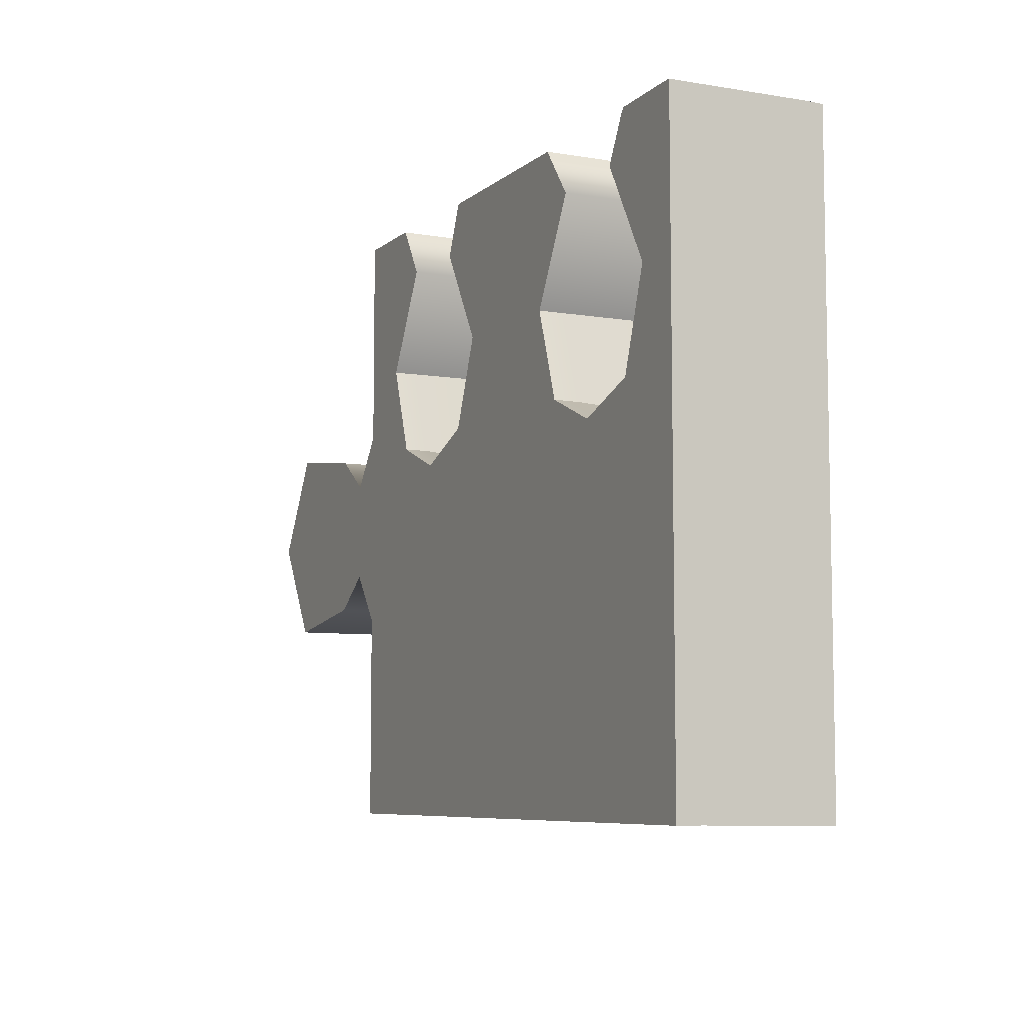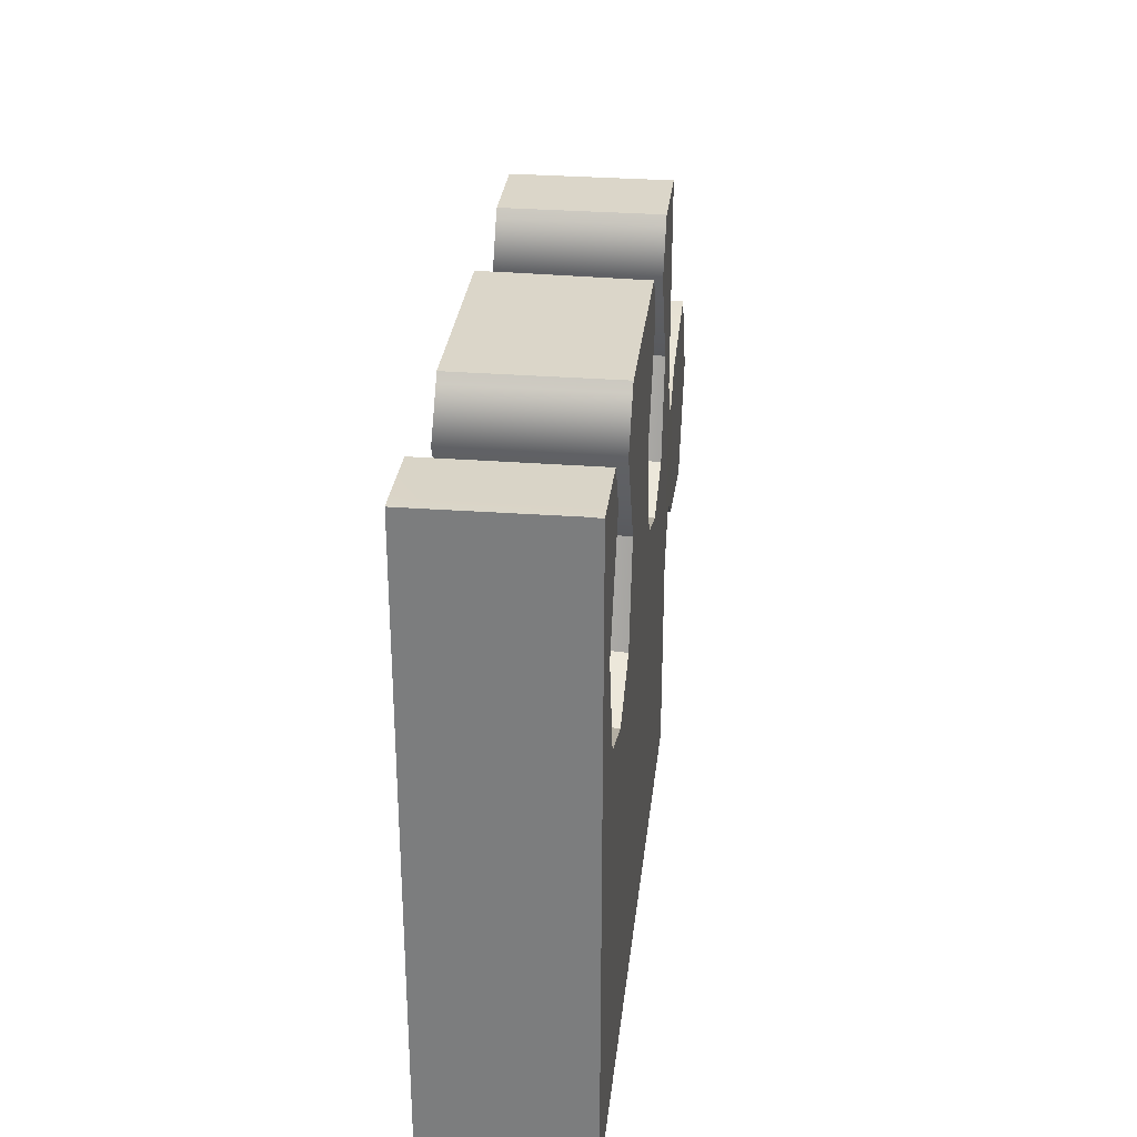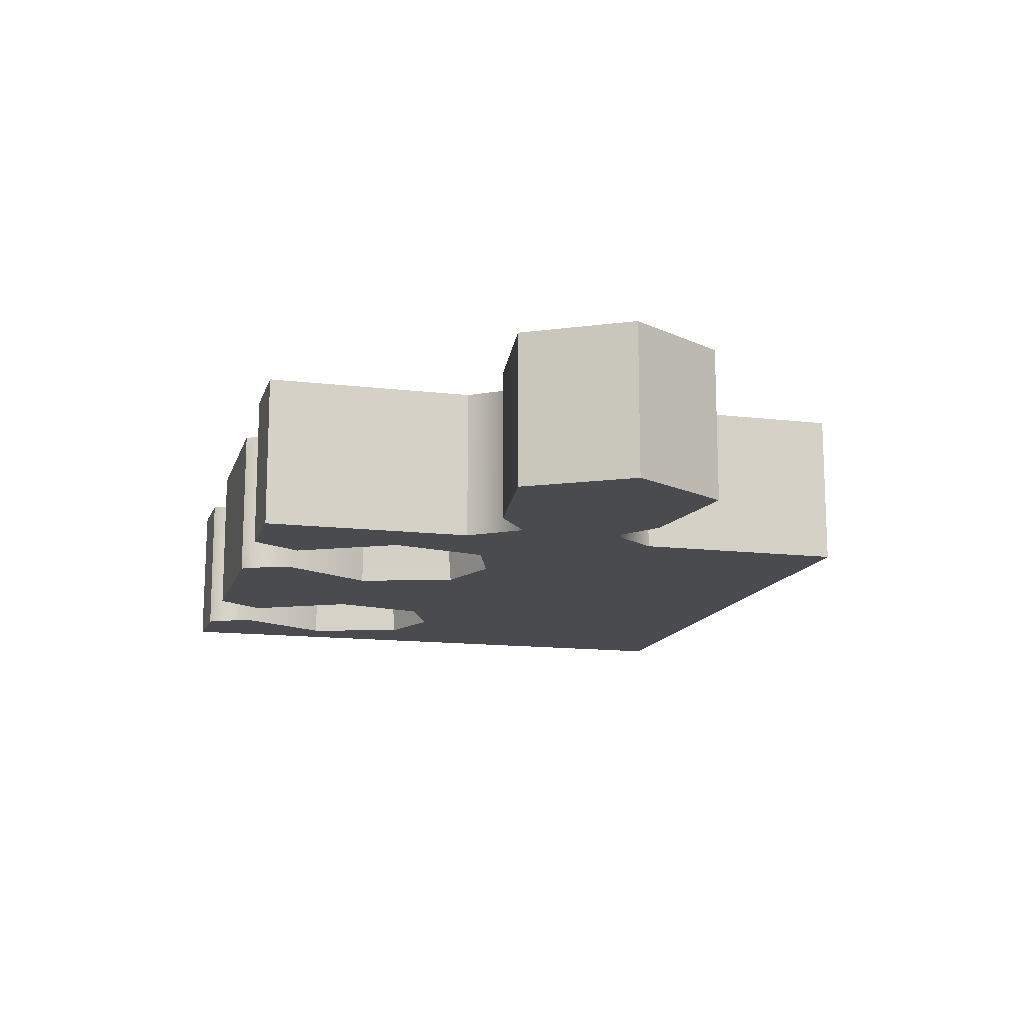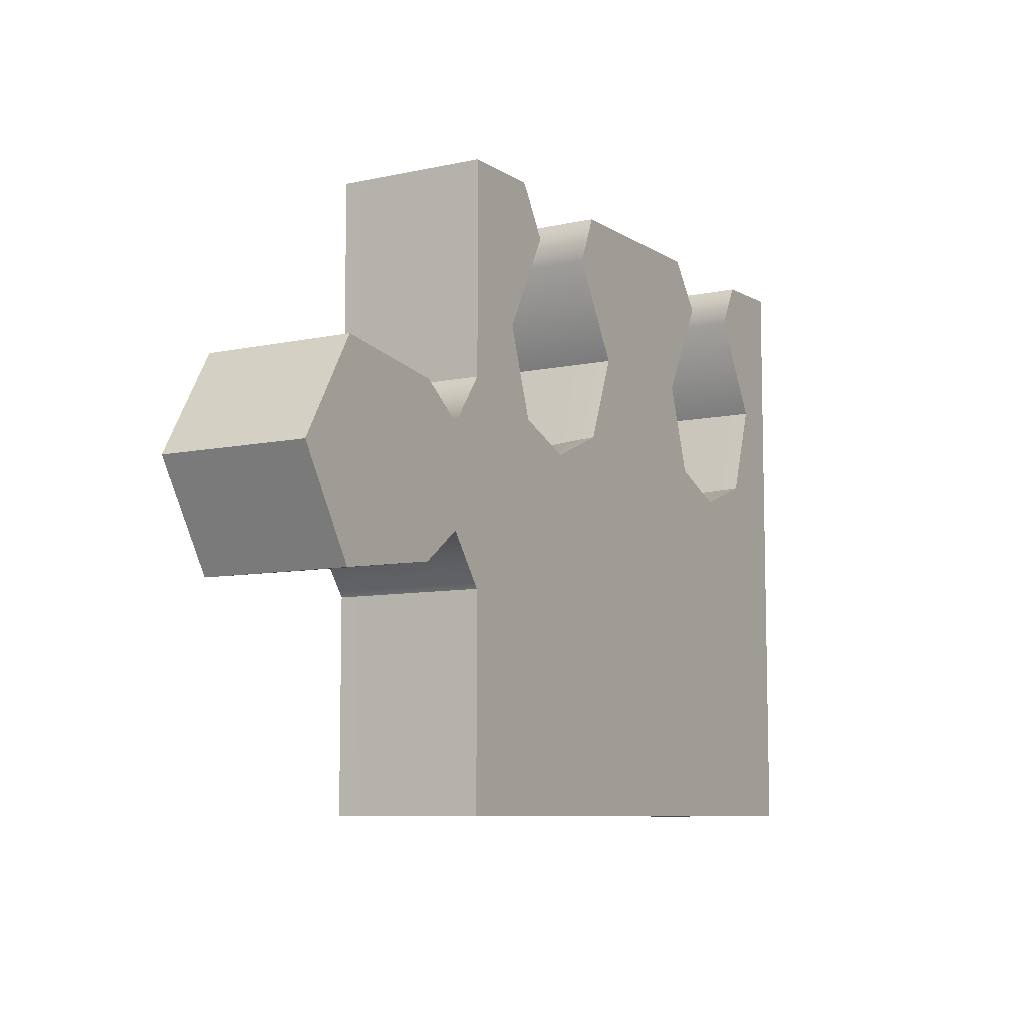
<metadata>
{"format":"obj","ext":"obj","renderer":"f3d","projection":"perspective","resolution":1024,"background":"white","views":[{"elev":-7.2,"azim":-115.9,"up":"+Z"},{"elev":30.1,"azim":-83.6,"up":"+Z"},{"elev":-13.8,"azim":75.1,"up":"+Y"},{"elev":-8.2,"azim":121.0,"up":"+Z"}]}
</metadata>
<code>
g PiezaCorrecta3:default1
v -0.6422 -0.1094 -0.01682
v -0.6421 0.1205 -0.01682
v -0.6159 0.1205 -0.2375
v -0.6159 -0.1094 -0.2375
v -0.6421 -0.08637 -0.01682
v -0.6421 0.08416 -0.01682
v -0.9782 0.1205 -0.01443
v -0.9783 -0.1094 -0.01443
v -0.9565 -0.1094 -0.01443
v -0.9565 0.1205 -0.01443
v -0.9565 0.1205 -0.2358
v -0.9565 -0.1094 -0.2358
v -0.9783 -0.1094 -0.2358
v -0.9782 0.1205 -0.2358
v -0.9071 -0.1094 -0.2331
v -0.8595 -0.1094 -0.01682
v -0.8594 0.1205 -0.01682
v -0.907 0.1205 -0.2331
v -0.8595 -0.08637 -0.01682
v -0.9565 -0.08639 -0.01443
v -0.9782 -0.08634 -0.01367
v -0.9782 -0.08634 -0.2347
v -0.8594 0.08416 -0.01682
v -0.9565 0.08405 -0.01443
v -0.9782 0.08405 -0.01443
v -0.9782 0.08405 -0.2358
v -0.8599 0.1205 -0.3733
v -0.9565 0.1205 -0.3755
v -0.9782 0.1205 -0.3754
v -0.9782 0.084 -0.3754
v -0.9782 -0.08642 -0.3749
v -0.9783 -0.1094 -0.3754
v -0.9565 -0.1094 -0.3851
v -0.8615 -0.1094 -0.3831
v -0.7565 -0.1094 -0.423
v -0.6534 -0.1094 -0.3806
v -0.6608 0.1205 -0.3706
v -0.7555 0.1205 -0.4117
v -0.9782 0.1205 -0.4781
v -0.9565 0.1205 -0.4781
v -0.8599 0.1205 -0.4781
v -0.7555 0.1205 -0.4781
v -0.653 0.1205 -0.4781
v -0.6531 -0.1094 -0.4781
v -0.7556 -0.1094 -0.4781
v -0.8599 -0.1094 -0.4781
v -0.9565 -0.1094 -0.4781
v -0.9783 -0.1094 -0.4781
v -0.6531 -0.1094 -0.9394
v -0.653 0.1205 -0.9394
v -0.653 0.1205 -0.9129
v -0.6531 -0.1094 -0.9129
v -0.653 -0.08639 -0.9394
v -0.653 0.08405 -0.9394
v -0.9782 0.1205 -0.9394
v -0.9783 -0.1094 -0.9416
v -0.7556 -0.1094 -0.9394
v -0.7555 0.1205 -0.9394
v -0.9565 -0.1094 -0.9394
v -0.9565 0.1205 -0.9394
v -0.9565 0.1205 -0.9129
v -0.7555 0.1205 -0.9129
v -0.7556 -0.1094 -0.9129
v -0.9565 -0.1094 -0.9129
v -0.9783 -0.1094 -0.9149
v -0.9782 0.1205 -0.9129
v -0.8599 -0.1094 -0.9129
v -0.8599 -0.1094 -0.9394
v -0.8599 0.1205 -0.9394
v -0.8599 0.1205 -0.9129
v -0.7555 -0.08639 -0.9394
v -0.8599 -0.08639 -0.9394
v -0.9565 -0.08639 -0.9394
v -0.9782 -0.08634 -0.9416
v -0.9782 -0.08634 -0.9149
v -0.7555 0.08405 -0.9394
v -0.8599 0.08405 -0.9394
v -0.9565 0.08405 -0.9394
v -0.9782 0.08405 -0.9394
v -0.9782 0.08405 -0.9129
v -0.8599 0.1205 -0.5828
v -0.9565 0.1205 -0.5807
v -0.9782 0.1205 -0.5808
v -0.9782 0.084 -0.5808
v -0.9782 -0.08642 -0.5813
v -0.9783 -0.1094 -0.5813
v -0.9565 -0.1094 -0.5711
v -0.8615 -0.1094 -0.573
v -0.7565 -0.1094 -0.5752
v -0.6534 -0.1094 -0.5693
v -0.653 0.1205 -0.5848
v -0.7555 0.1205 -0.5866
v -0.6962 -0.1094 -0.08933
v -0.6962 0.1205 -0.08932
v -0.9565 0.1205 -0.0866
v -0.8216 0.1205 -0.08544
v -0.8217 -0.1094 -0.08544
v -0.9565 -0.1094 -0.0866
v -0.9783 -0.1094 -0.0866
v -0.9782 -0.08634 -0.08473
v -0.9782 0.08405 -0.0866
v -0.9782 0.1205 -0.0866
v -0.6508 -0.1094 -0.02921
v -0.6507 0.1205 -0.02921
v -0.9565 0.1205 -0.02428
v -0.854 0.1205 -0.02416
v -0.8541 -0.1094 -0.02416
v -0.9565 -0.1094 -0.02428
v -0.9783 -0.1094 -0.02428
v -0.9782 -0.08634 -0.02212
v -0.9782 0.08405 -0.02428
v -0.9782 0.1205 -0.02428
v -0.6507 0.08428 -0.02921
v -0.6962 0.08428 -0.08932
v -0.6159 0.08428 -0.2375
v -0.6609 0.08436 -0.3708
v -0.7556 0.08432 -0.4134
v -0.8601 0.08431 -0.3749
v -0.907 0.08428 -0.2331
v -0.8216 0.08428 -0.08544
v -0.854 0.08428 -0.02416
v -0.6508 -0.08635 -0.02921
v -0.6962 -0.08635 -0.08933
v -0.6159 -0.08635 -0.2375
v -0.6534 -0.0864 -0.379
v -0.7564 -0.08638 -0.4219
v -0.8614 -0.08637 -0.3822
v -0.9071 -0.08635 -0.2331
v -0.8217 -0.08635 -0.08544
v -0.8541 -0.08635 -0.02416
v -0.5001 0.1205 -0.9129
v -0.5001 0.1205 -0.9394
v -0.5001 0.08405 -0.9394
v -0.5001 -0.08639 -0.9394
v -0.5001 -0.1094 -0.9394
v -0.5001 -0.1094 -0.9129
v -0.5001 -0.1094 -0.5691
v -0.5001 -0.1094 -0.4781
v -0.5001 -0.1094 -0.3792
v -0.5001 -0.1094 -0.2445
v -0.5001 -0.1094 -0.09174
v -0.5001 -0.1094 -0.02929
v -0.5001 -0.1094 -0.01683
v -0.5001 -0.08638 -0.01683
v -0.5001 0.08412 -0.01682
v -0.5001 0.1205 -0.01682
v -0.5001 0.1205 -0.02929
v -0.5001 0.1205 -0.09174
v -0.5001 0.1205 -0.2341
v -0.5001 0.1205 -0.3627
v -0.5001 0.1205 -0.4781
v -0.5001 0.1205 -0.5856
v -0.3472 -0.1094 -0.01682
v -0.3423 0.1205 -0.01682
v -0.3944 0.1205 -0.2331
v -0.3943 -0.1094 -0.2331
v -0.3472 -0.08637 -0.01682
v -0.3423 0.08416 -0.01682
v -0.005828 0.1205 -0.01191
v -0.005752 -0.1094 -0.01191
v -0.03855 -0.1094 -0.01191
v -0.03863 0.1205 -0.01191
v -0.03863 0.1205 -0.2358
v -0.03855 -0.1094 -0.2358
v -0.005752 -0.1094 -0.2358
v -0.005828 0.1205 -0.2358
v -0.1012 -0.1094 -0.2353
v -0.1349 -0.1094 -0.01191
v -0.135 0.1205 -0.01191
v -0.1013 0.1205 -0.2353
v -0.135 -0.08637 -0.01191
v -0.03863 -0.08639 -0.01191
v -0.005828 -0.08639 -0.01191
v -0.005828 -0.08639 -0.2358
v -0.135 0.08416 -0.01191
v -0.03863 0.08405 -0.01191
v -0.005828 0.08405 -0.01191
v -0.005828 0.08405 -0.2358
v -0.1462 0.1205 -0.3669
v -0.03863 0.1205 -0.3755
v -0.005828 0.1205 -0.3282
v -0.005828 0.08405 -0.3282
v -0.005828 -0.08639 -0.3282
v -0.005752 -0.1094 -0.3282
v -0.03855 -0.1094 -0.3851
v -0.1387 -0.1094 -0.3831
v -0.2413 -0.1094 -0.4175
v -0.3468 -0.1094 -0.3806
v -0.3434 0.1205 -0.3625
v -0.2404 0.1205 -0.4052
v 0.3036 0.08405 -0.3273
v 0.3036 0.1205 -0.3273
v 0.3036 -0.08599 -0.3273
v 0.3037 -0.1085 -0.3273
v 0.1182 0.1205 -0.3535
v 0.1182 0.08405 -0.3535
v 0.1182 -0.08607 -0.3535
v 0.1183 -0.1087 -0.3535
v 0.3952 0.1205 -0.4781
v 0.1185 0.1205 -0.4781
v -0.005828 0.1205 -0.4781
v -0.03863 0.1205 -0.4781
v -0.1404 0.1205 -0.4781
v -0.2448 0.1205 -0.4781
v -0.3473 0.1205 -0.4781
v -0.3472 -0.1094 -0.4781
v -0.2447 -0.1094 -0.4781
v -0.1404 -0.1094 -0.4781
v -0.03855 -0.1094 -0.4781
v -0.005752 -0.1094 -0.4781
v 0.1206 -0.1087 -0.4781
v 0.3952 -0.1085 -0.4781
v 0.3952 -0.08599 -0.4781
v 0.3952 0.08405 -0.4781
v 0.04897 0.1205 -0.4781
v 0.05053 -0.1091 -0.4781
v 0.05004 -0.1091 -0.4031
v 0.04997 -0.08626 -0.4031
v 0.04997 0.08405 -0.4031
v 0.04997 0.1205 -0.4031
v -0.3472 -0.1094 -0.9394
v -0.3473 0.1205 -0.9394
v -0.3473 0.1205 -0.9129
v -0.3472 -0.1094 -0.9129
v -0.3473 -0.08639 -0.9394
v -0.3473 0.08405 -0.9394
v -0.005828 0.1205 -0.9394
v -0.005752 -0.1094 -0.9394
v -0.2447 -0.1094 -0.9394
v -0.2448 0.1205 -0.9394
v -0.03855 -0.1094 -0.9394
v -0.03863 0.1205 -0.9394
v -0.03863 0.1205 -0.9129
v -0.2448 0.1205 -0.9129
v -0.2447 -0.1094 -0.9129
v -0.03855 -0.1094 -0.9129
v -0.005752 -0.1094 -0.9129
v -0.005828 0.1205 -0.9129
v -0.1404 -0.1094 -0.9129
v -0.1404 -0.1094 -0.9394
v -0.1404 0.1205 -0.9394
v -0.1404 0.1205 -0.9129
v -0.2448 -0.08639 -0.9394
v -0.1404 -0.08639 -0.9394
v -0.03863 -0.08639 -0.9394
v -0.005828 -0.08639 -0.9394
v -0.005828 -0.08639 -0.9129
v -0.2448 0.08405 -0.9394
v -0.1404 0.08405 -0.9394
v -0.03863 0.08405 -0.9394
v -0.005828 0.08405 -0.9394
v -0.005828 0.08405 -0.9129
v -0.1404 0.1205 -0.5828
v -0.03863 0.1205 -0.5807
v -0.005828 0.1205 -0.628
v -0.005828 0.08405 -0.628
v -0.005828 -0.08639 -0.628
v -0.005752 -0.1094 -0.628
v -0.03855 -0.1094 -0.5711
v -0.1387 -0.1094 -0.573
v -0.2438 -0.1094 -0.5752
v -0.3468 -0.1094 -0.5709
v -0.3473 0.1205 -0.5864
v -0.2448 0.1205 -0.5866
v 0.3036 0.08405 -0.6289
v 0.3036 0.1205 -0.6289
v 0.3036 -0.08599 -0.6289
v 0.3037 -0.1085 -0.6289
v 0.1182 0.1205 -0.6027
v 0.1182 0.08405 -0.6027
v 0.1182 -0.08607 -0.6027
v 0.1183 -0.1087 -0.6027
v 0.05004 -0.1091 -0.553
v 0.04997 -0.08626 -0.553
v 0.04997 0.08405 -0.553
v 0.04997 0.1205 -0.553
v -0.3101 -0.1094 -0.09132
v -0.3101 0.1205 -0.09132
v -0.03863 0.1205 -0.0866
v -0.1825 0.1205 -0.08734
v -0.1825 -0.1094 -0.08734
v -0.03855 -0.1094 -0.0866
v -0.005752 -0.1094 -0.0866
v -0.005828 -0.08639 -0.0866
v -0.005828 0.08405 -0.0866
v -0.005828 0.1205 -0.0866
v -0.3366 -0.1094 -0.02921
v -0.3366 0.1205 -0.02921
v -0.03863 0.1205 -0.02428
v -0.1437 0.1205 -0.02416
v -0.1437 -0.1094 -0.02416
v -0.03855 -0.1094 -0.02428
v -0.005752 -0.1094 -0.02428
v -0.005828 -0.08639 -0.02428
v -0.005828 0.08405 -0.02428
v -0.005828 0.1205 -0.02428
v -0.3366 0.08428 -0.02921
v -0.3101 0.08428 -0.09132
v -0.3944 0.08428 -0.2331
v -0.3433 0.08436 -0.3649
v -0.2402 0.08432 -0.4054
v -0.1459 0.08431 -0.3668
v -0.1013 0.08428 -0.2353
v -0.1825 0.08428 -0.08734
v -0.1437 0.08428 -0.02416
v -0.3366 -0.08635 -0.02921
v -0.3101 -0.08635 -0.09132
v -0.3943 -0.08635 -0.2331
v -0.3469 -0.0864 -0.379
v -0.2414 -0.08638 -0.4163
v -0.1389 -0.08637 -0.3822
v -0.1012 -0.08635 -0.2353
v -0.1825 -0.08635 -0.08734
v -0.1437 -0.08635 -0.02416
v -0.9782 0.08395 -0.4781
v -0.9782 -0.0865 -0.4781
g PiezaCorrecta3:Pieza_TRES PiezaCorrecta3:group1 PiezaCorrecta3:polySurface1
f 112 111 25 7
f 109 108 9 8
f 10 7 25 24
f 112 7 10 105
f 32 33 12 13
f 29 30 26 14
f 28 29 14 11
f 33 34 15 12
f 108 107 16 9
f 17 10 24 23
f 106 105 10 17
f 27 28 11 18
f 20 9 16 19
f 21 8 9 20
f 110 109 8 21
f 31 32 13 22
f 24 20 19 23
f 25 21 20 24
f 111 110 21 25
f 30 31 22 26
f 40 39 29 28
f 41 40 28 27
f 42 41 27 38
f 43 42 38 37
f 45 44 36 35
f 46 45 35 34
f 47 46 34 33
f 48 47 33 32
f 66 55 79 80
f 67 68 57 63
f 58 76 77 69
f 62 58 69 70
f 63 57 49 52
f 50 54 76 58
f 51 50 58 62
f 65 56 59 64
f 60 78 79 55
f 66 61 60 55
f 92 62 70 81
f 91 51 62 92
f 89 63 52 90
f 88 67 63 89
f 86 65 64 87
f 83 66 80 84
f 82 61 66 83
f 87 64 67 88
f 64 59 68 67
f 69 77 78 60
f 70 69 60 61
f 81 70 61 82
f 71 53 49 57
f 72 71 57 68
f 73 72 68 59
f 74 73 59 56
f 75 74 56 65
f 85 75 65 86
f 76 54 53 71
f 77 76 71 72
f 78 77 72 73
f 79 78 73 74
f 80 79 74 75
f 84 80 75 85
f 40 82 83 39
f 41 81 82 40
f 42 92 81 41
f 43 91 92 42
f 45 89 90 44
f 46 88 89 45
f 47 87 88 46
f 48 86 87 47
f 121 106 17 23
f 18 119 118 27
f 27 118 117 38
f 38 117 116 37
f 37 116 115 3
f 6 2 104 113
f 94 3 115 114
f 18 11 95 96
f 119 18 96 120
f 12 15 97 98
f 13 12 98 99
f 22 13 99 100
f 26 22 100 101
f 14 26 101 102
f 14 102 95 11
f 104 94 114 113
f 96 95 105 106
f 120 96 106 121
f 98 97 107 108
f 99 98 108 109
f 100 99 109 110
f 101 100 110 111
f 102 101 111 112
f 102 112 105 95
f 5 6 113 122
f 114 123 122 113
f 115 124 123 114
f 116 125 124 115
f 117 126 125 116
f 118 127 126 117
f 119 128 127 118
f 128 119 120 129
f 129 120 121 130
f 130 121 23 19
f 1 5 122 103
f 123 93 103 122
f 124 4 93 123
f 125 36 4 124
f 126 35 36 125
f 127 34 35 126
f 128 15 34 127
f 15 128 129 97
f 97 129 130 107
f 107 130 19 16
f 51 131 132 50
f 50 132 133 54
f 134 53 54 133
f 135 49 53 134
f 136 52 49 135
f 137 90 52 136
f 44 90 137 138
f 44 138 139 36
f 140 4 36 139
f 141 93 4 140
f 142 103 93 141
f 143 1 103 142
f 144 5 1 143
f 145 6 5 144
f 2 6 145 146
f 104 2 146 147
f 94 104 147 148
f 3 94 148 149
f 37 3 149 150
f 151 43 37 150
f 152 91 43 151
f 91 152 131 51
f 296 159 177 295
f 293 160 161 292
f 162 176 177 159
f 296 289 162 159
f 184 165 164 185
f 181 166 178 182
f 180 163 166 181
f 185 164 167 186
f 292 161 168 291
f 169 175 176 162
f 290 169 162 289
f 179 170 163 180
f 172 171 168 161
f 173 172 161 160
f 294 173 160 293
f 183 174 165 184
f 176 175 171 172
f 177 176 172 173
f 295 177 173 294
f 182 178 174 183
f 219 196 195 220
f 218 197 196 219
f 217 198 197 218
f 196 191 192 195
f 197 193 191 196
f 198 194 193 197
f 195 192 199 200
f 220 195 200 215
f 202 180 181 201
f 203 179 180 202
f 204 190 179 203
f 205 189 190 204
f 207 187 188 206
f 208 186 187 207
f 209 185 186 208
f 210 184 185 209
f 211 198 217 216
f 212 194 198 211
f 213 193 194 212
f 214 191 193 213
f 199 192 191 214
f 217 184 210 216
f 184 217 218 183
f 183 218 219 182
f 182 219 220 181
f 181 220 215 201
f 238 252 251 227
f 239 235 229 240
f 230 241 249 248
f 234 242 241 230
f 235 224 221 229
f 222 230 248 226
f 223 234 230 222
f 237 236 231 228
f 232 227 251 250
f 238 227 232 233
f 264 253 242 234
f 263 264 234 223
f 261 262 224 235
f 260 261 235 239
f 258 259 236 237
f 255 256 252 238
f 254 255 238 233
f 259 260 239 236
f 236 239 240 231
f 241 232 250 249
f 242 233 232 241
f 253 254 233 242
f 243 229 221 225
f 244 240 229 243
f 245 231 240 244
f 246 228 231 245
f 247 237 228 246
f 257 258 237 247
f 248 243 225 226
f 249 244 243 248
f 250 245 244 249
f 251 246 245 250
f 252 247 246 251
f 256 257 247 252
f 275 276 269 270
f 274 275 270 271
f 273 274 271 272
f 270 269 266 265
f 271 270 265 267
f 272 271 267 268
f 269 200 199 266
f 276 215 200 269
f 202 201 255 254
f 203 202 254 253
f 204 203 253 264
f 205 204 264 263
f 207 206 262 261
f 208 207 261 260
f 209 208 260 259
f 210 209 259 258
f 211 216 273 272
f 212 211 272 268
f 213 212 268 267
f 214 213 267 265
f 199 214 265 266
f 273 216 210 258
f 258 257 274 273
f 257 256 275 274
f 256 255 276 275
f 255 201 215 276
f 305 175 169 290
f 170 179 302 303
f 179 190 301 302
f 190 189 300 301
f 189 155 299 300
f 158 297 288 154
f 278 298 299 155
f 170 280 279 163
f 303 304 280 170
f 164 282 281 167
f 165 283 282 164
f 174 284 283 165
f 178 285 284 174
f 166 286 285 178
f 166 163 279 286
f 288 297 298 278
f 280 290 289 279
f 304 305 290 280
f 282 292 291 281
f 283 293 292 282
f 284 294 293 283
f 285 295 294 284
f 286 296 295 285
f 286 279 289 296
f 157 306 297 158
f 298 297 306 307
f 299 298 307 308
f 300 299 308 309
f 301 300 309 310
f 302 301 310 311
f 303 302 311 312
f 312 313 304 303
f 313 314 305 304
f 314 171 175 305
f 153 287 306 157
f 307 306 287 277
f 308 307 277 156
f 309 308 156 188
f 310 309 188 187
f 311 310 187 186
f 312 311 186 167
f 167 281 313 312
f 281 291 314 313
f 291 168 171 314
f 223 222 132 131
f 222 226 133 132
f 134 133 226 225
f 135 134 225 221
f 136 135 221 224
f 137 136 224 262
f 206 138 137 262
f 206 188 139 138
f 140 139 188 156
f 141 140 156 277
f 142 141 277 287
f 143 142 287 153
f 144 143 153 157
f 145 144 157 158
f 154 146 145 158
f 288 147 146 154
f 278 148 147 288
f 155 149 148 278
f 189 150 149 155
f 151 150 189 205
f 152 151 205 263
f 263 223 131 152
f 39 83 84 315
f 29 39 315 30
f 315 84 85 316
f 30 315 316 31
f 316 85 86 48
f 31 316 48 32

</code>
